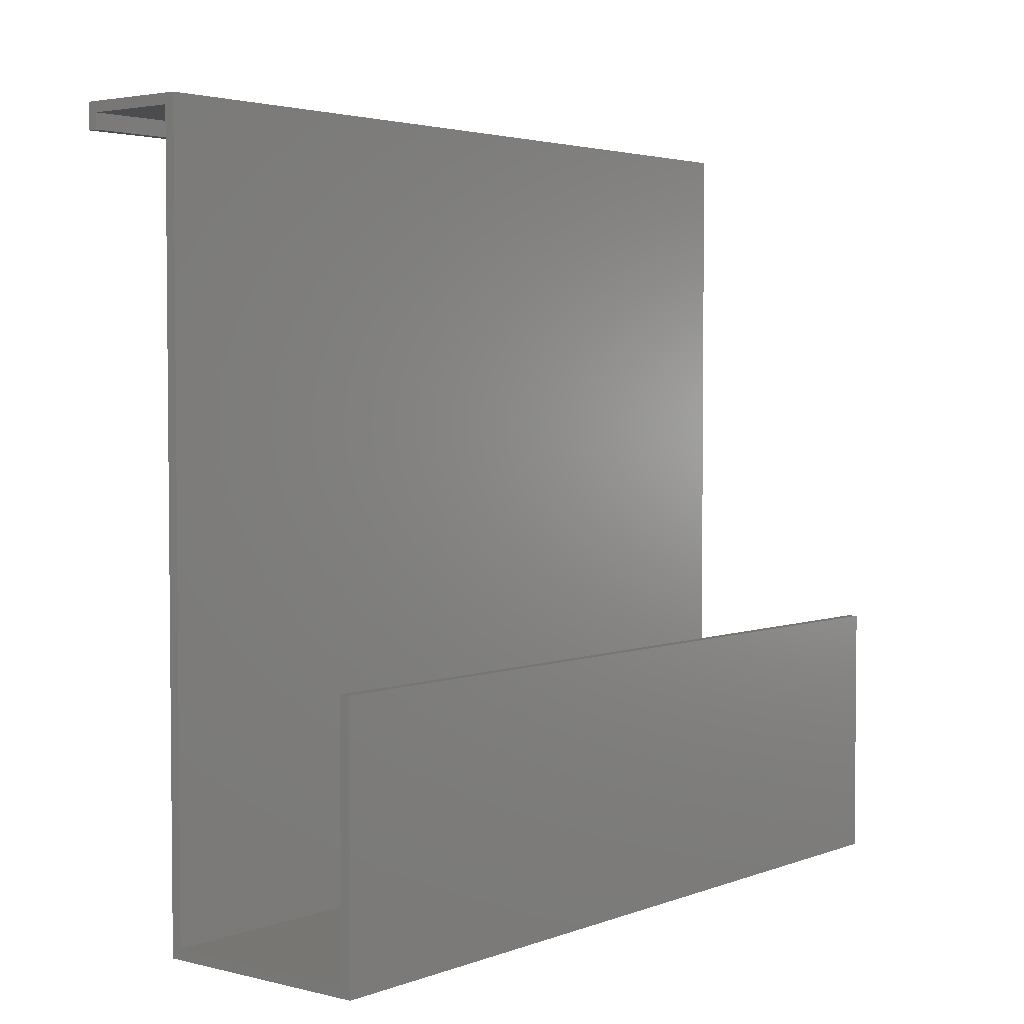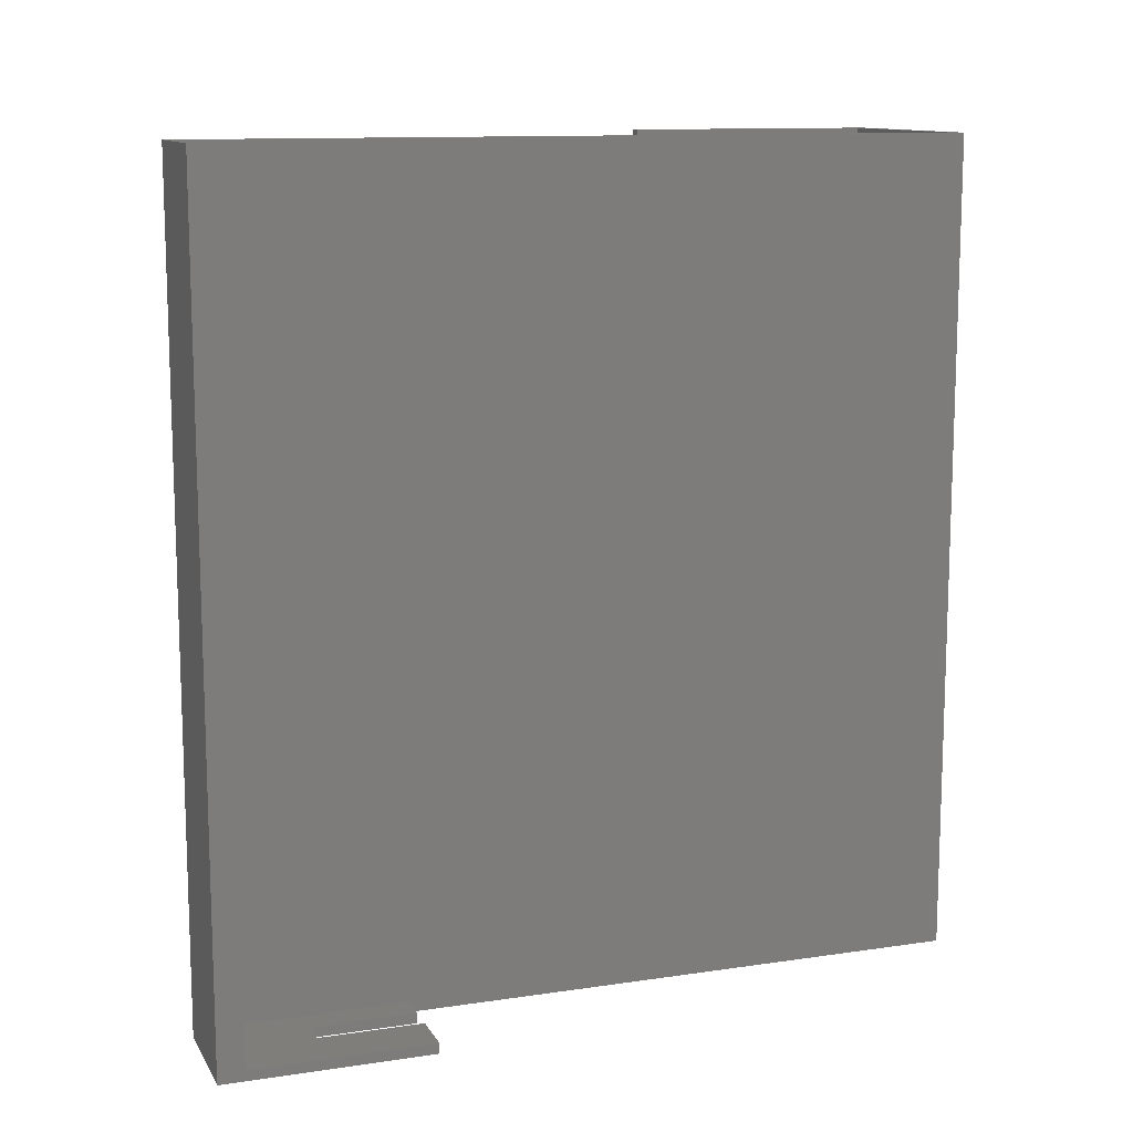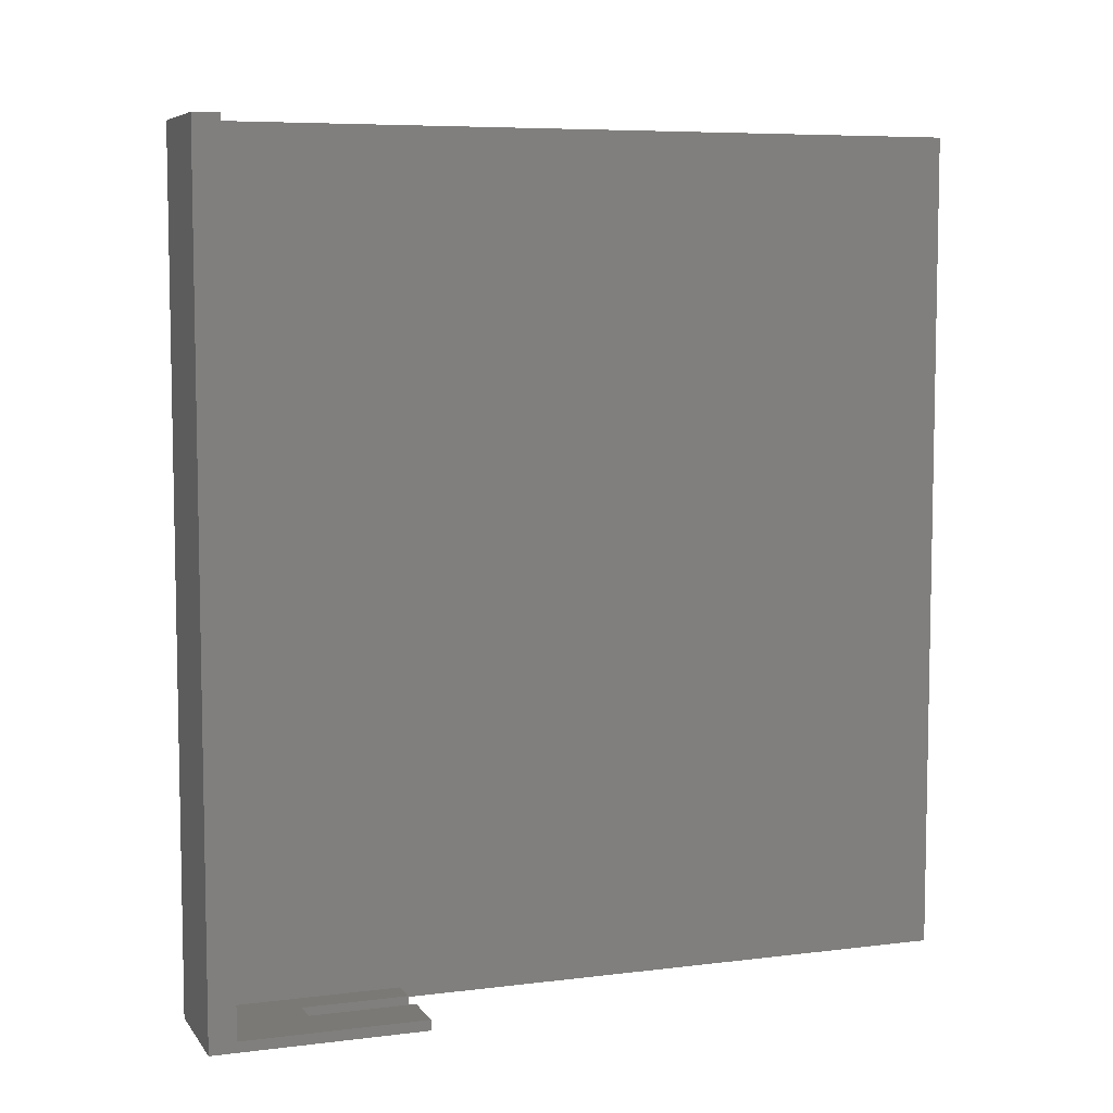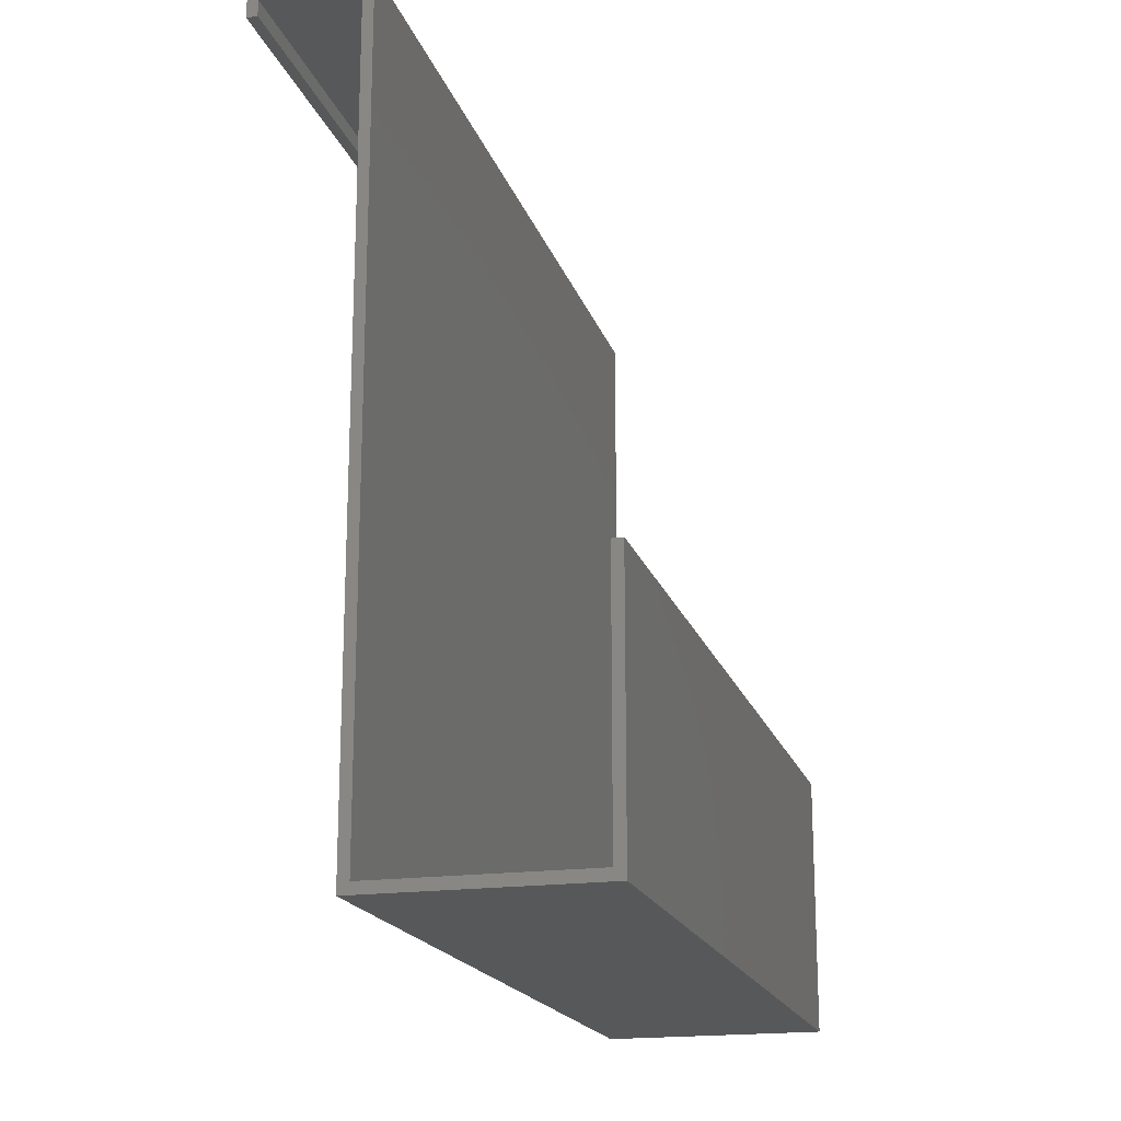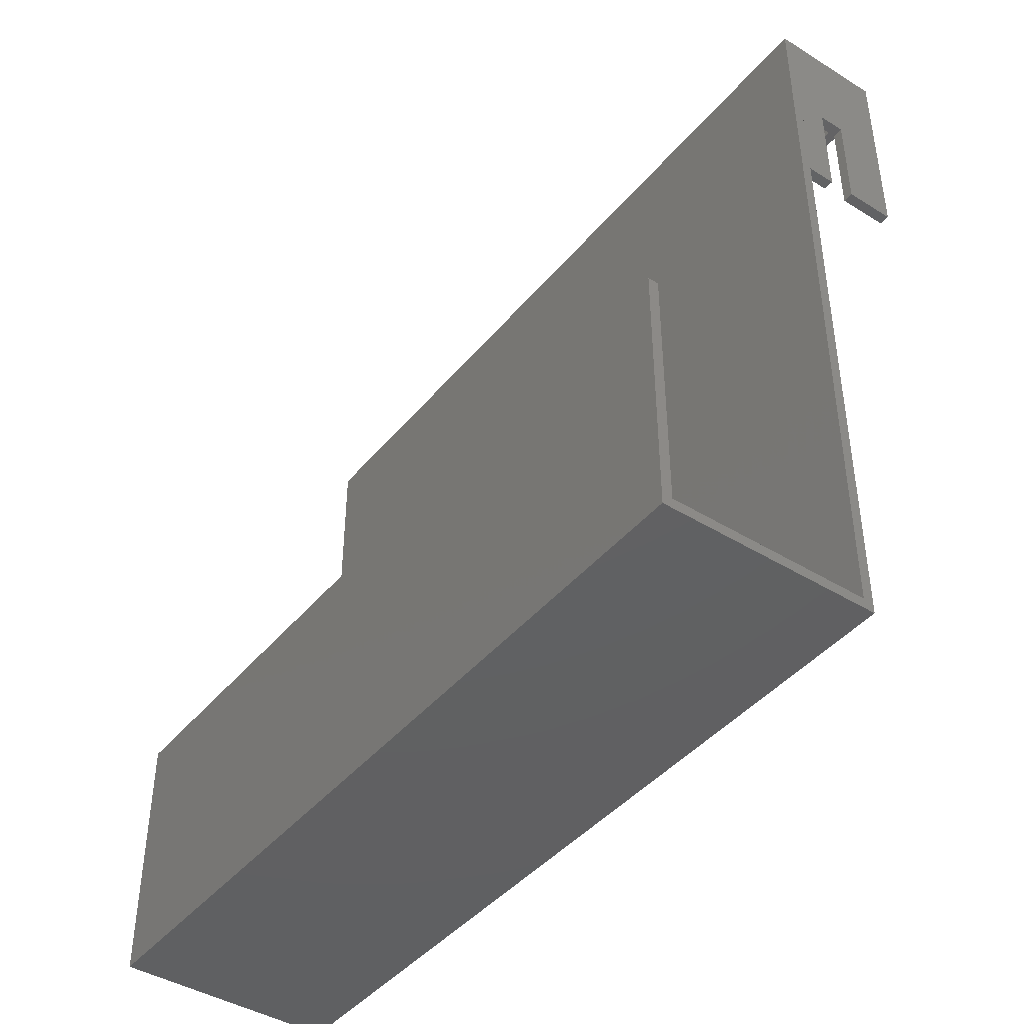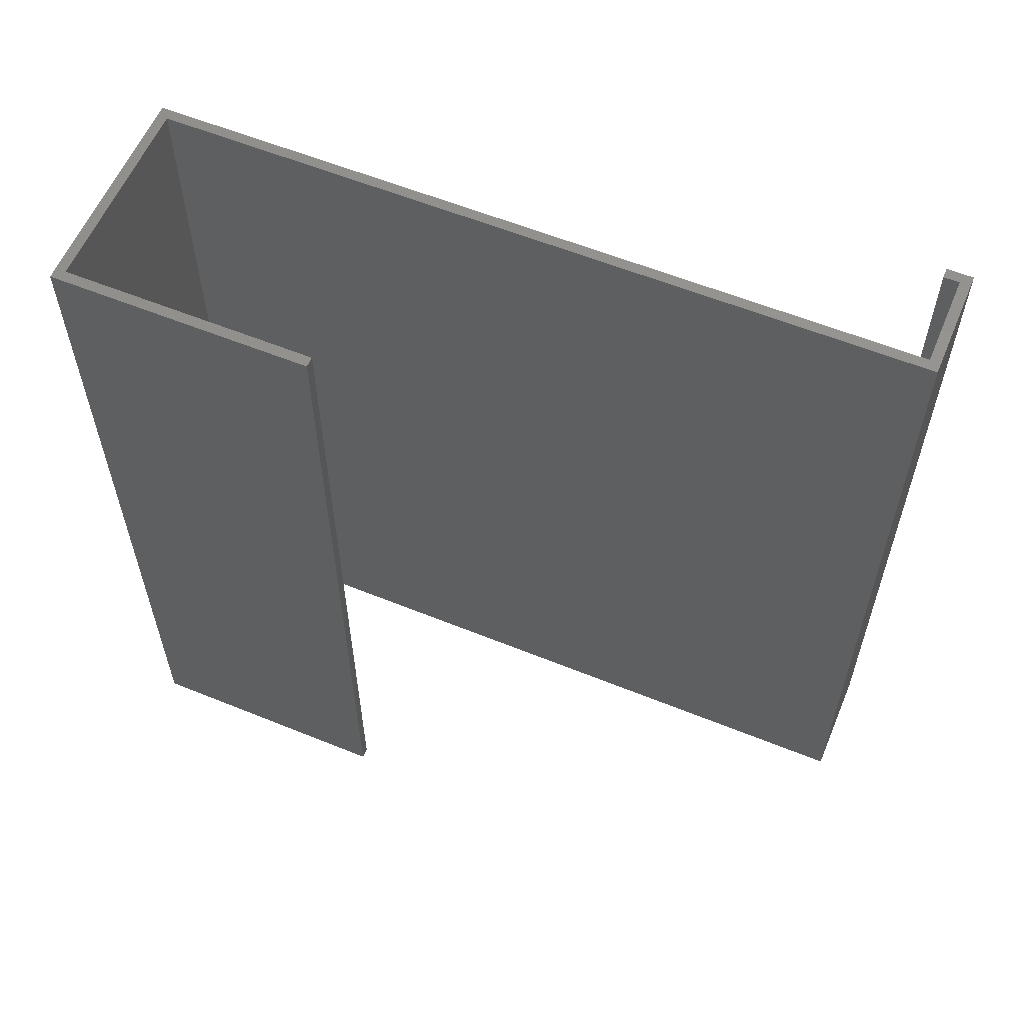
<metadata>
{"format":"stl","ext":"stl","renderer":"f3d","projection":"perspective","resolution":1024,"background":"white","views":[{"elev":3.3,"azim":39.2,"up":"+Y"},{"elev":11.9,"azim":-109.5,"up":"+Z"},{"elev":6.9,"azim":-109.9,"up":"+Z"},{"elev":-18.5,"azim":15.2,"up":"+Y"},{"elev":-42.8,"azim":143.7,"up":"+Y"},{"elev":58.9,"azim":112.7,"up":"+Z"}]}
</metadata>
<code>
# stl→obj: 46 verts, 88 faces
v -22 110 9.77e-15
v -12.5 130 5.551e-15
v -12.5 110 5.551e-15
v -22 145 9.77e-15
v -20 145 8.882e-15
v -7.5 130 3.331e-15
v -2 110 8.882e-16
v -7.5 110 3.331e-15
v -2 148 8.882e-16
v -20 148 8.882e-15
v -22 150 9.77e-15
v -22 145 2
v -22 150 2
v -22 110 2
v 3.553e-14 150 160
v -22 150 160
v 0 150 0
v -22 150 4.885e-15
v -2 148 2
v -7.5 130 2
v -2 110 2
v -12.5 130 2
v -20 145 2
v -20 148 2
v -12.5 110 2
v -7.5 110 2
v -20 145 4.441e-15
v -22 145 4.885e-15
v -20 148 4.441e-15
v 40.5 0 -8.993e-15
v 38.5 2 -8.549e-15
v 40.5 50 -8.993e-15
v 0 2 0
v -2 0 4.441e-16
v -2 148 4.441e-16
v 38.5 50 -8.549e-15
v -2 148 160
v -2 0 160
v 3.553e-14 2 160
v -20 148 160
v -22 145 160
v -20 145 160
v 38.5 2 160
v 40.5 50 160
v 38.5 50 160
v 40.5 0 160
f 1 2 3
f 4 2 1
f 2 4 5
f 6 7 8
f 7 6 9
f 2 9 6
f 5 9 2
f 9 5 10
f 4 1 11
f 11 12 13
f 1 12 11
f 12 1 14
f 15 13 16
f 17 13 15
f 13 17 11
f 11 17 18
f 19 20 21
f 19 22 20
f 23 19 24
f 19 23 22
f 12 22 23
f 22 12 14
f 22 14 25
f 21 20 26
f 8 21 26
f 21 8 7
f 1 25 14
f 25 1 3
f 8 20 6
f 20 8 26
f 25 2 22
f 2 25 3
f 2 20 22
f 20 2 6
f 27 28 29
f 30 31 32
f 30 33 31
f 34 33 30
f 35 33 34
f 33 35 17
f 29 17 35
f 29 18 17
f 18 29 28
f 32 31 36
f 35 7 9
f 7 34 21
f 34 7 35
f 21 37 19
f 38 21 34
f 21 38 37
f 15 37 39
f 15 40 37
f 16 40 15
f 41 40 16
f 40 41 42
f 43 44 45
f 44 43 46
f 39 46 43
f 39 38 46
f 38 39 37
f 39 17 15
f 17 39 33
f 34 46 38
f 46 34 30
f 43 33 39
f 33 43 31
f 46 32 44
f 32 46 30
f 31 45 36
f 45 31 43
f 44 36 45
f 36 44 32
f 24 37 40
f 37 24 19
f 29 9 10
f 9 29 35
f 5 29 10
f 29 5 27
f 42 24 40
f 24 42 23
f 12 16 13
f 16 12 41
f 28 11 18
f 11 28 4
f 28 5 4
f 5 28 27
f 12 42 41
f 42 12 23

</code>
